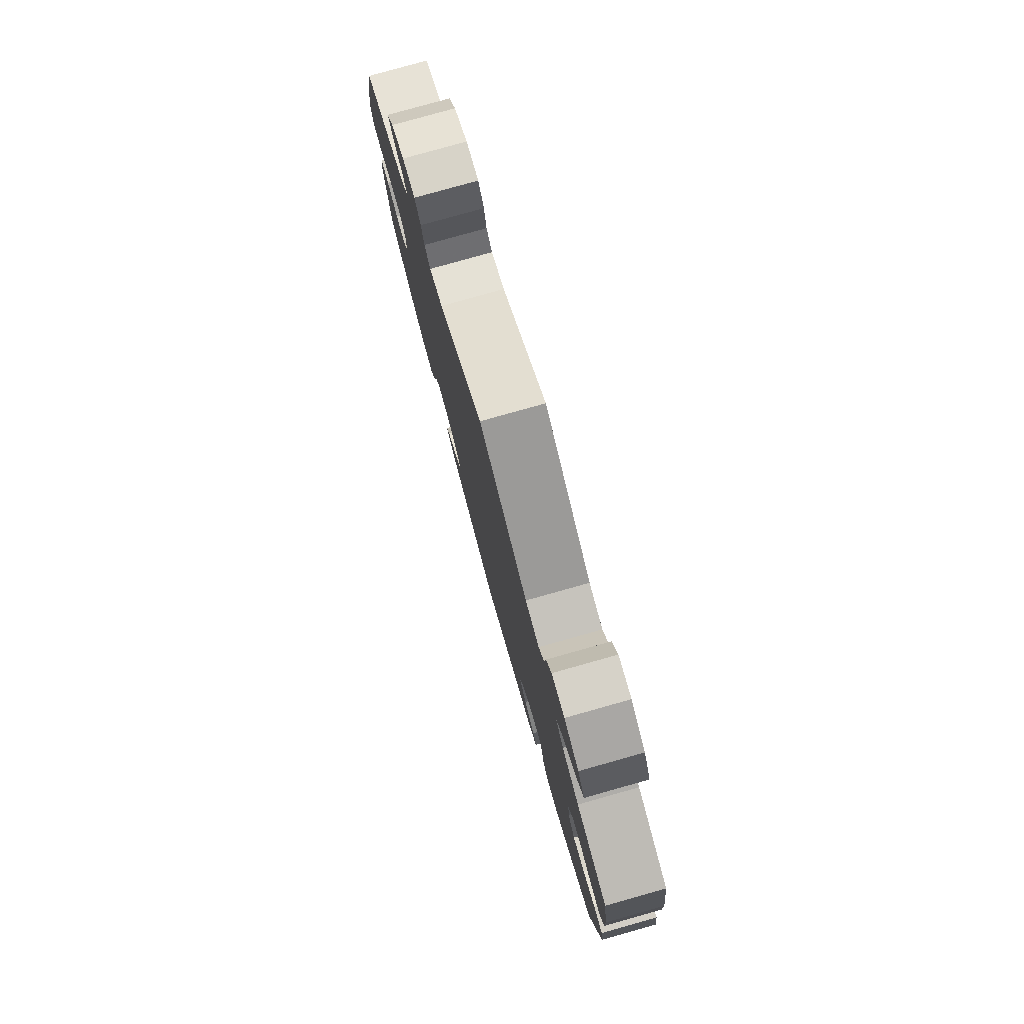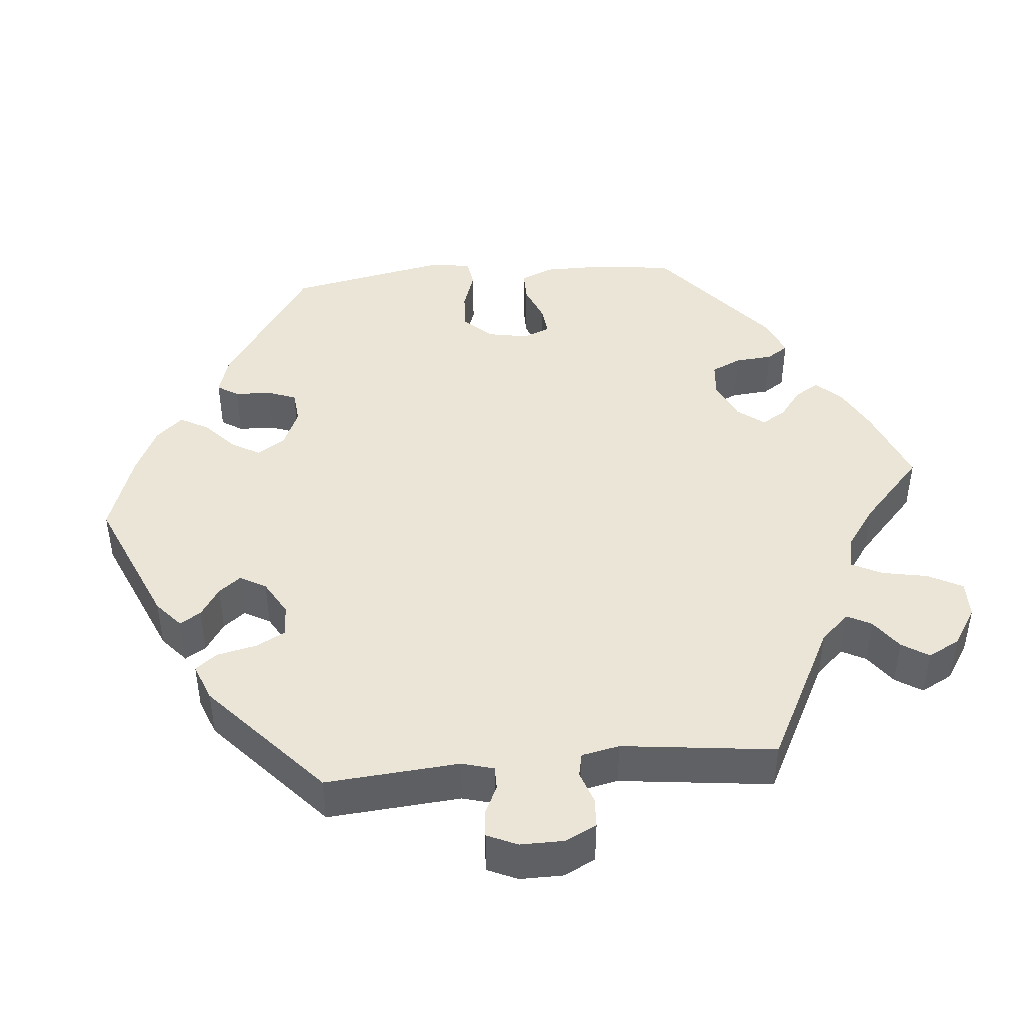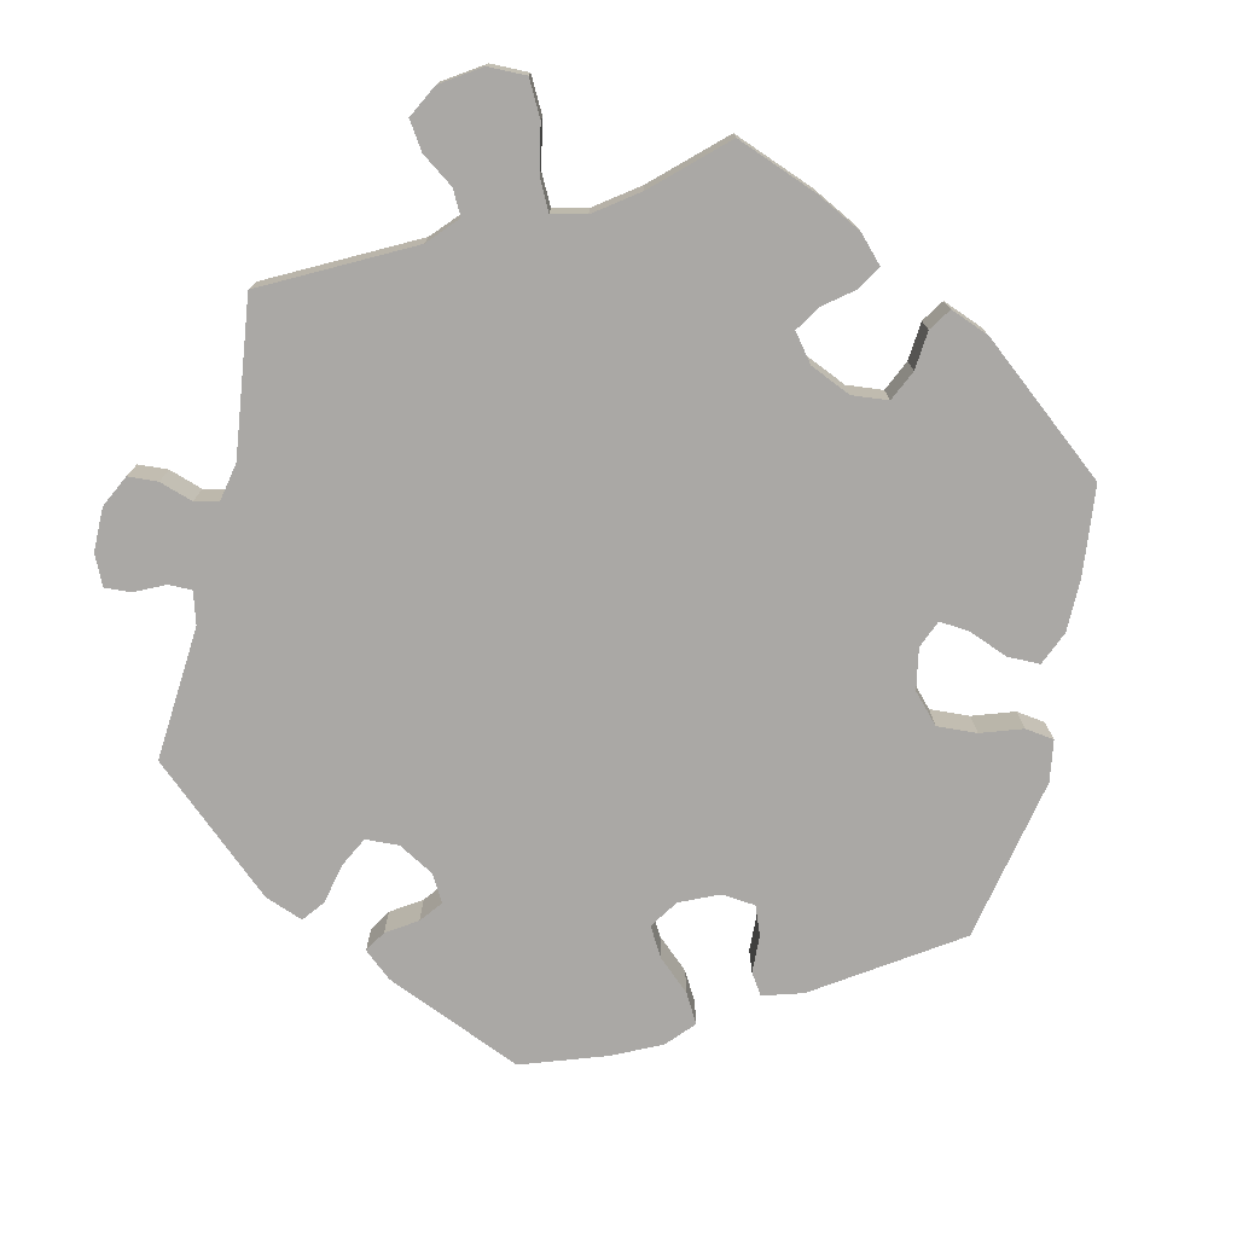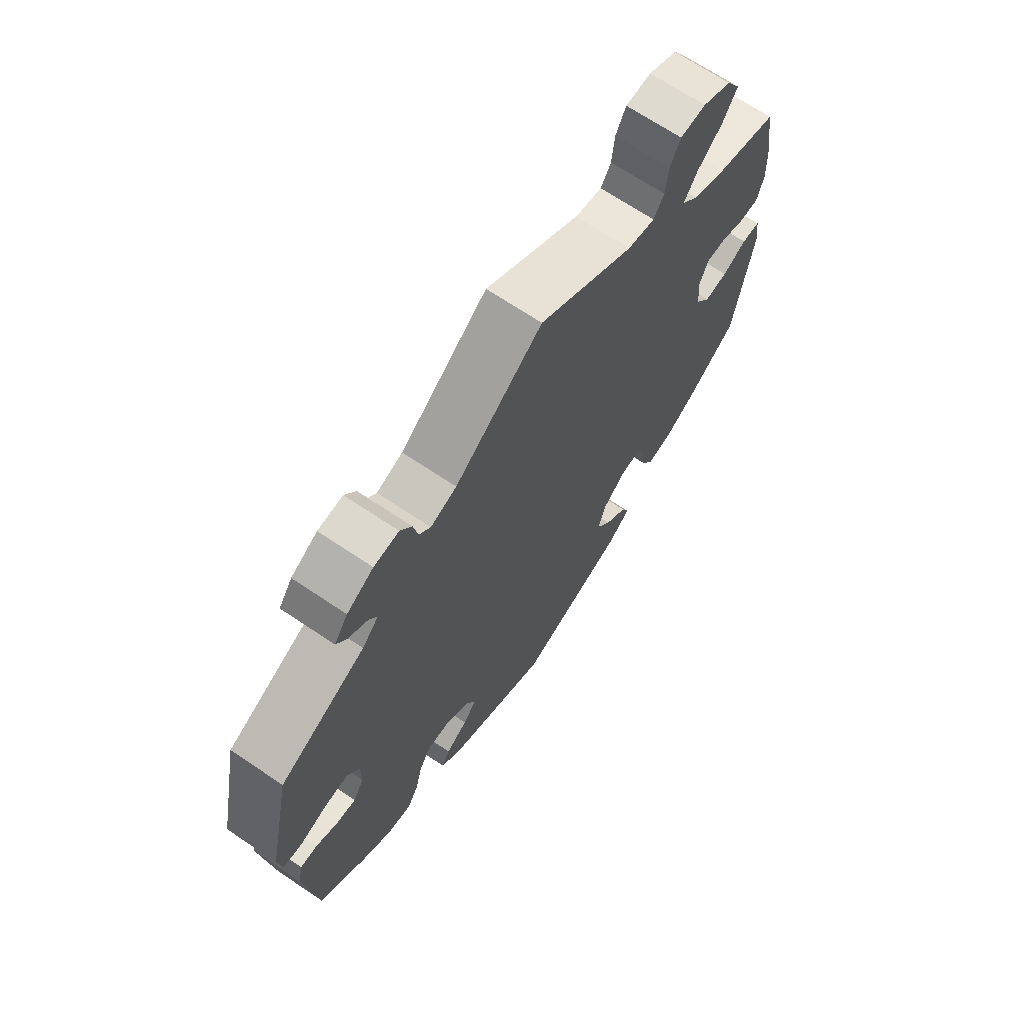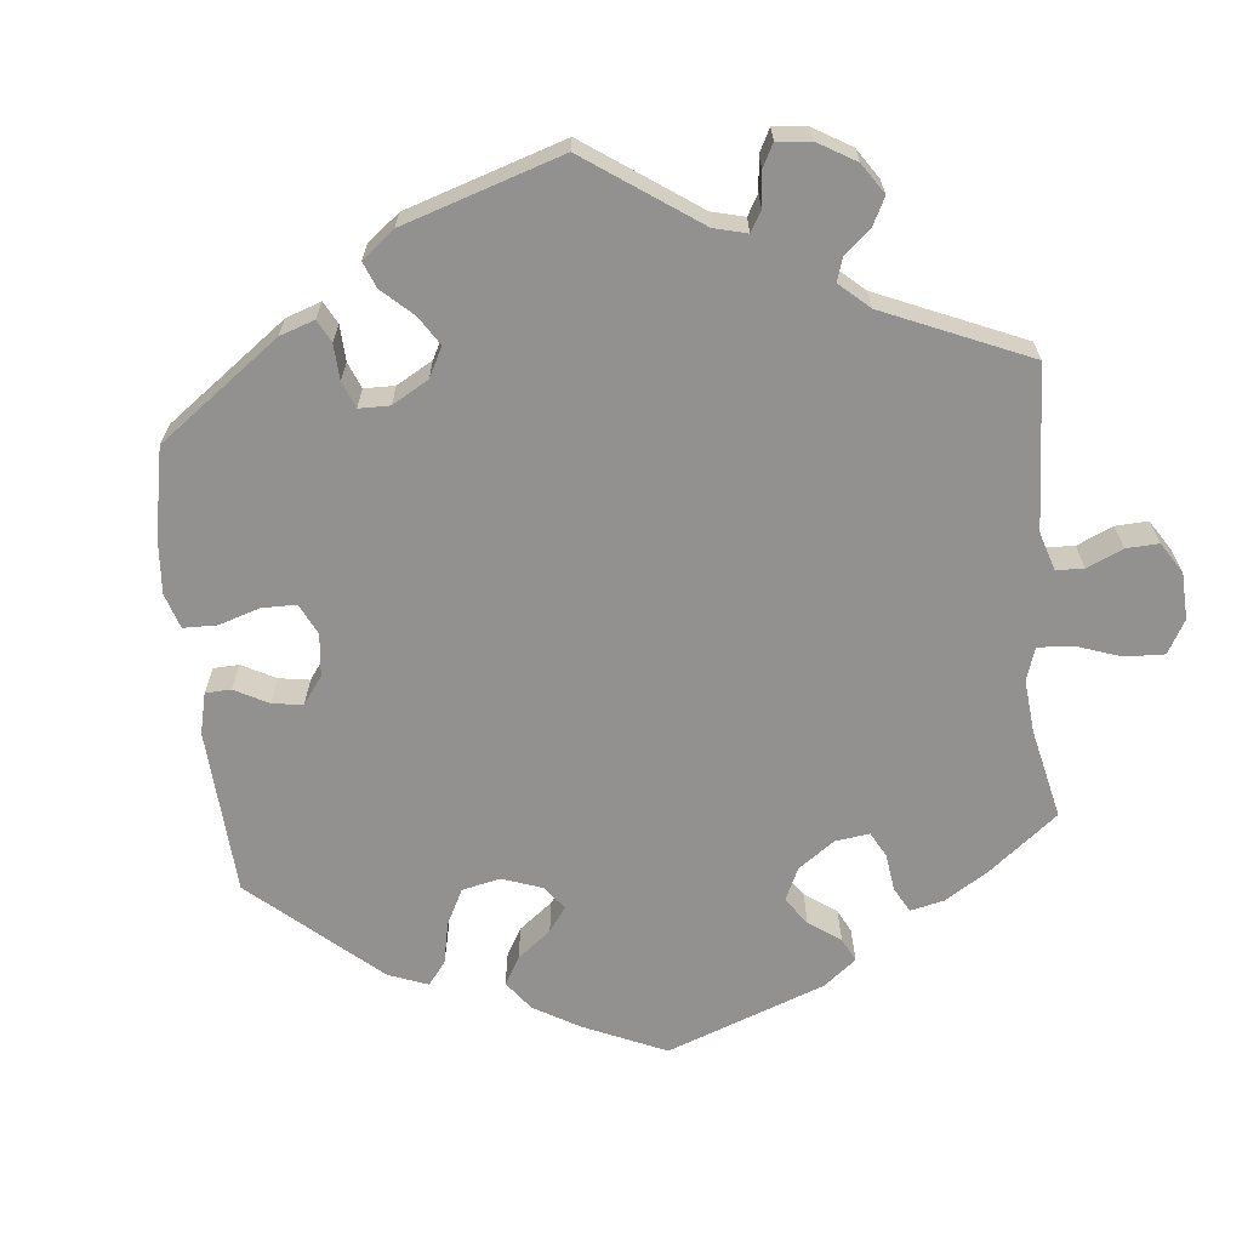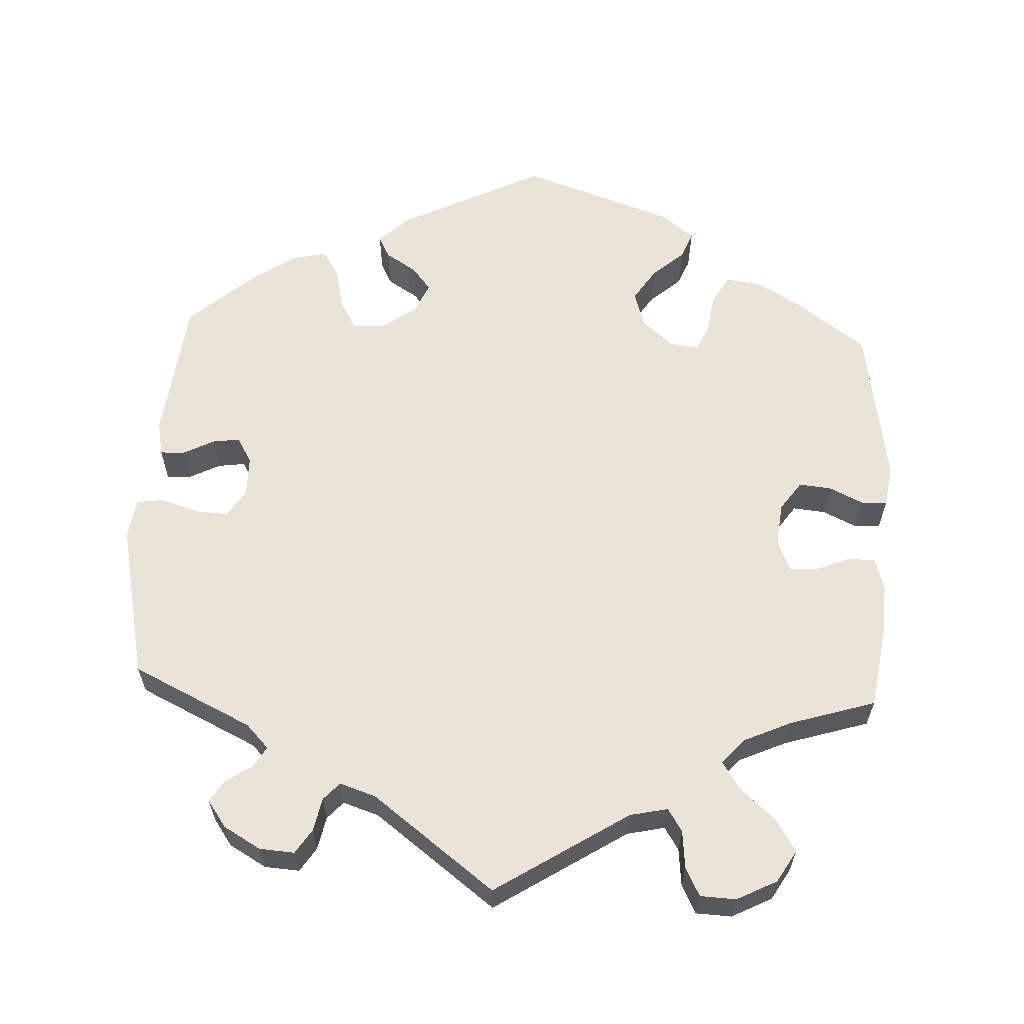
<metadata>
{"format":"obj","ext":"obj","renderer":"f3d","projection":"perspective","resolution":1024,"background":"white","views":[{"elev":79.5,"azim":74.3,"up":"+Z"},{"elev":44.0,"azim":-35.4,"up":"+Y"},{"elev":-75.1,"azim":47.1,"up":"+Y"},{"elev":68.6,"azim":-56.0,"up":"+Z"},{"elev":-66.1,"azim":-54.3,"up":"+Y"},{"elev":61.1,"azim":2.9,"up":"+Y"}]}
</metadata>
<code>
v 0.517 0.07 0.179
v 0.52 0.07 0.113
v 0.507 0.07 0.07
v 0.47 0.07 0.071
v 0.426 0.07 0.089
v 0.389 0.07 0.09
v 0.372 0.07 0.049
v 0.378 0.07 -0.008
v 0.405 0.07 -0.046
v 0.448 0.07 -0.042
v 0.493 0.07 -0.021
v 0.527 0.07 -0.023
v 0.535 0.07 -0.076
v 0.5 0.07 -0.289
v 0.407 0.07 -0.357
v 0.348 0.07 -0.391
v 0.301 0.07 -0.397
v 0.28 0.07 -0.361
v 0.272 0.07 -0.307
v 0.256 0.07 -0.272
v 0.218 0.07 -0.277
v 0.177 0.07 -0.312
v 0.162 0.07 -0.36
v 0.19 0.07 -0.403
v 0.232 0.07 -0.44
v 0.246 0.07 -0.475
v 0.204 0.07 -0.509
v 0.001 0.07 -0.578
v -0.19 0.07 -0.483
v -0.229 0.07 -0.446
v -0.214 0.07 -0.417
v -0.173 0.07 -0.391
v -0.148 0.07 -0.36
v -0.166 0.07 -0.32
v -0.21 0.07 -0.288
v -0.254 0.07 -0.285
v -0.276 0.07 -0.323
v -0.288 0.07 -0.377
v -0.31 0.07 -0.414
v -0.356 0.07 -0.404
v -0.413 0.07 -0.365
v -0.5 0.07 -0.289
v -0.522 0.07 -0.099
v -0.513 0.07 -0.053
v -0.481 0.07 -0.054
v -0.44 0.07 -0.075
v -0.404 0.07 -0.08
v -0.384 0.07 -0.046
v -0.384 0.07 0.007
v -0.407 0.07 0.043
v -0.45 0.07 0.041
v -0.501 0.07 0.025
v -0.536 0.07 0.03
v -0.544 0.07 0.082
v -0.5 0.07 0.289
v -0.342 0.07 0.364
v -0.312 0.07 0.395
v -0.327 0.07 0.421
v -0.363 0.07 0.446
v -0.381 0.07 0.474
v -0.356 0.07 0.509
v -0.307 0.07 0.537
v -0.261 0.07 0.54
v -0.24 0.07 0.508
v -0.231 0.07 0.464
v -0.21 0.07 0.441
v -0.162 0.07 0.457
v -0.001 0.07 0.578
v 0.174 0.07 0.466
v 0.224 0.07 0.455
v 0.243 0.07 0.485
v 0.248 0.07 0.535
v 0.267 0.07 0.572
v 0.314 0.07 0.574
v 0.367 0.07 0.547
v 0.392 0.07 0.505
v 0.365 0.07 0.462
v 0.319 0.07 0.422
v 0.295 0.07 0.385
v 0.325 0.07 0.352
v 0.387 0.07 0.324
v 0.5 0.07 0.289
v 0.517 0 0.179
v 0.52 0 0.113
v 0.507 0 0.07
v 0.47 0 0.071
v 0.426 0 0.089
v 0.389 0 0.09
v 0.372 0 0.049
v 0.378 0 -0.008
v 0.405 0 -0.046
v 0.448 0 -0.042
v 0.493 0 -0.021
v 0.527 0 -0.023
v 0.535 0 -0.076
v 0.5 0 -0.289
v 0.407 0 -0.357
v 0.348 0 -0.391
v 0.301 0 -0.397
v 0.28 0 -0.361
v 0.272 0 -0.307
v 0.256 0 -0.272
v 0.218 0 -0.277
v 0.177 0 -0.312
v 0.162 0 -0.36
v 0.19 0 -0.403
v 0.232 0 -0.44
v 0.246 0 -0.475
v 0.204 0 -0.509
v 0.001 0 -0.578
v -0.19 0 -0.483
v -0.229 0 -0.446
v -0.214 0 -0.417
v -0.173 0 -0.391
v -0.148 0 -0.36
v -0.166 0 -0.32
v -0.21 0 -0.288
v -0.254 0 -0.285
v -0.276 0 -0.323
v -0.288 0 -0.377
v -0.31 0 -0.414
v -0.356 0 -0.404
v -0.413 0 -0.365
v -0.5 0 -0.289
v -0.522 0 -0.099
v -0.513 0 -0.053
v -0.481 0 -0.054
v -0.44 0 -0.075
v -0.404 0 -0.08
v -0.384 0 -0.046
v -0.384 0 0.007
v -0.407 0 0.043
v -0.45 0 0.041
v -0.501 0 0.025
v -0.536 0 0.03
v -0.544 0 0.082
v -0.5 0 0.289
v -0.342 0 0.364
v -0.312 0 0.395
v -0.327 0 0.421
v -0.363 0 0.446
v -0.381 0 0.474
v -0.356 0 0.509
v -0.307 0 0.537
v -0.261 0 0.54
v -0.24 0 0.508
v -0.231 0 0.464
v -0.21 0 0.441
v -0.162 0 0.457
v -0.001 0 0.578
v 0.174 0 0.466
v 0.224 0 0.455
v 0.243 0 0.485
v 0.248 0 0.535
v 0.267 0 0.572
v 0.314 0 0.574
v 0.367 0 0.547
v 0.392 0 0.505
v 0.365 0 0.462
v 0.319 0 0.422
v 0.295 0 0.385
v 0.325 0 0.352
v 0.387 0 0.324
v 0.5 0 0.289
f 81 82 1 2
f 80 81 2 3
f 79 80 3 4
f 75 76 77 78
f 75 78 79
f 74 75 79
f 71 72 73 74
f 70 71 74 79
f 69 70 79 4
f 67 68 69 4
f 62 63 64 65
f 62 65 66
f 61 62 66
f 58 59 60 61
f 57 58 61 66
f 56 57 66 67
f 54 55 56
f 51 52 53 54
f 50 51 54 56
f 49 50 56 67
f 43 44 45 46
f 43 46 47
f 42 43 47
f 41 42 47 48
f 37 38 39 40
f 36 37 40 41
f 29 30 31 32
f 29 32 33
f 28 29 33
f 27 28 33 34
f 24 25 26 27
f 23 24 27 34
f 16 17 18 19
f 16 19 20
f 15 16 20
f 14 15 20
f 13 14 20
f 10 11 12 13
f 9 10 13 20
f 8 9 20 21
f 67 4 5
f 67 5 6
f 48 49 67 6
f 36 41 48 6
f 35 36 6 7
f 22 23 34 35
f 21 22 35
f 7 8 21 35
f 84 83 164 163
f 85 84 163 162
f 86 85 162 161
f 160 159 158 157
f 161 160 157
f 161 157 156
f 156 155 154 153
f 161 156 153 152
f 86 161 152 151
f 86 151 150 149
f 147 146 145 144
f 148 147 144
f 148 144 143
f 143 142 141 140
f 148 143 140 139
f 149 148 139 138
f 138 137 136
f 136 135 134 133
f 138 136 133 132
f 149 138 132 131
f 128 127 126 125
f 129 128 125
f 129 125 124
f 130 129 124 123
f 122 121 120 119
f 123 122 119 118
f 114 113 112 111
f 115 114 111
f 115 111 110
f 116 115 110 109
f 109 108 107 106
f 116 109 106 105
f 101 100 99 98
f 102 101 98
f 102 98 97
f 102 97 96
f 102 96 95
f 95 94 93 92
f 102 95 92 91
f 103 102 91 90
f 87 86 149
f 88 87 149
f 88 149 131 130
f 88 130 123 118
f 89 88 118 117
f 117 116 105 104
f 117 104 103
f 117 103 90 89
f 1 83 84 2
f 2 84 85 3
f 3 85 86 4
f 4 86 87 5
f 5 87 88 6
f 6 88 89 7
f 7 89 90 8
f 8 90 91 9
f 9 91 92 10
f 10 92 93 11
f 11 93 94 12
f 12 94 95 13
f 13 95 96 14
f 14 96 97 15
f 15 97 98 16
f 16 98 99 17
f 17 99 100 18
f 18 100 101 19
f 19 101 102 20
f 20 102 103 21
f 21 103 104 22
f 22 104 105 23
f 23 105 106 24
f 24 106 107 25
f 25 107 108 26
f 26 108 109 27
f 27 109 110 28
f 28 110 111 29
f 29 111 112 30
f 30 112 113 31
f 31 113 114 32
f 32 114 115 33
f 33 115 116 34
f 34 116 117 35
f 35 117 118 36
f 36 118 119 37
f 37 119 120 38
f 38 120 121 39
f 39 121 122 40
f 40 122 123 41
f 41 123 124 42
f 42 124 125 43
f 43 125 126 44
f 44 126 127 45
f 45 127 128 46
f 46 128 129 47
f 47 129 130 48
f 48 130 131 49
f 49 131 132 50
f 50 132 133 51
f 51 133 134 52
f 52 134 135 53
f 53 135 136 54
f 54 136 137 55
f 55 137 138 56
f 56 138 139 57
f 57 139 140 58
f 58 140 141 59
f 59 141 142 60
f 60 142 143 61
f 61 143 144 62
f 62 144 145 63
f 63 145 146 64
f 64 146 147 65
f 65 147 148 66
f 66 148 149 67
f 67 149 150 68
f 68 150 151 69
f 69 151 152 70
f 70 152 153 71
f 71 153 154 72
f 72 154 155 73
f 73 155 156 74
f 74 156 157 75
f 75 157 158 76
f 76 158 159 77
f 77 159 160 78
f 78 160 161 79
f 79 161 162 80
f 80 162 163 81
f 81 163 164 82
f 82 164 83 1

</code>
